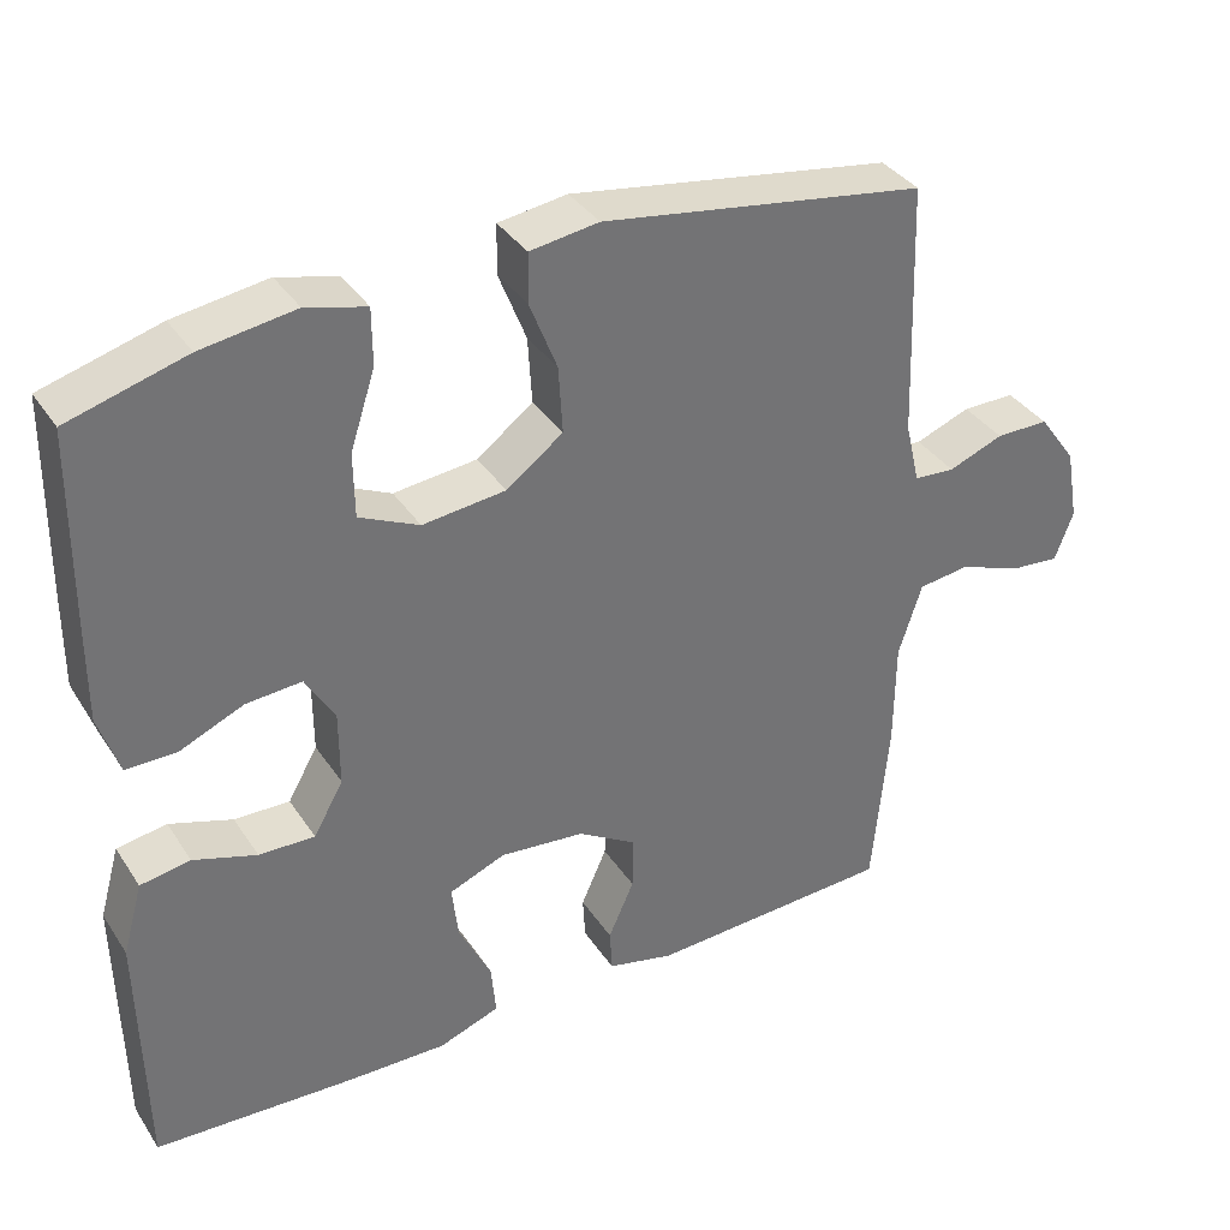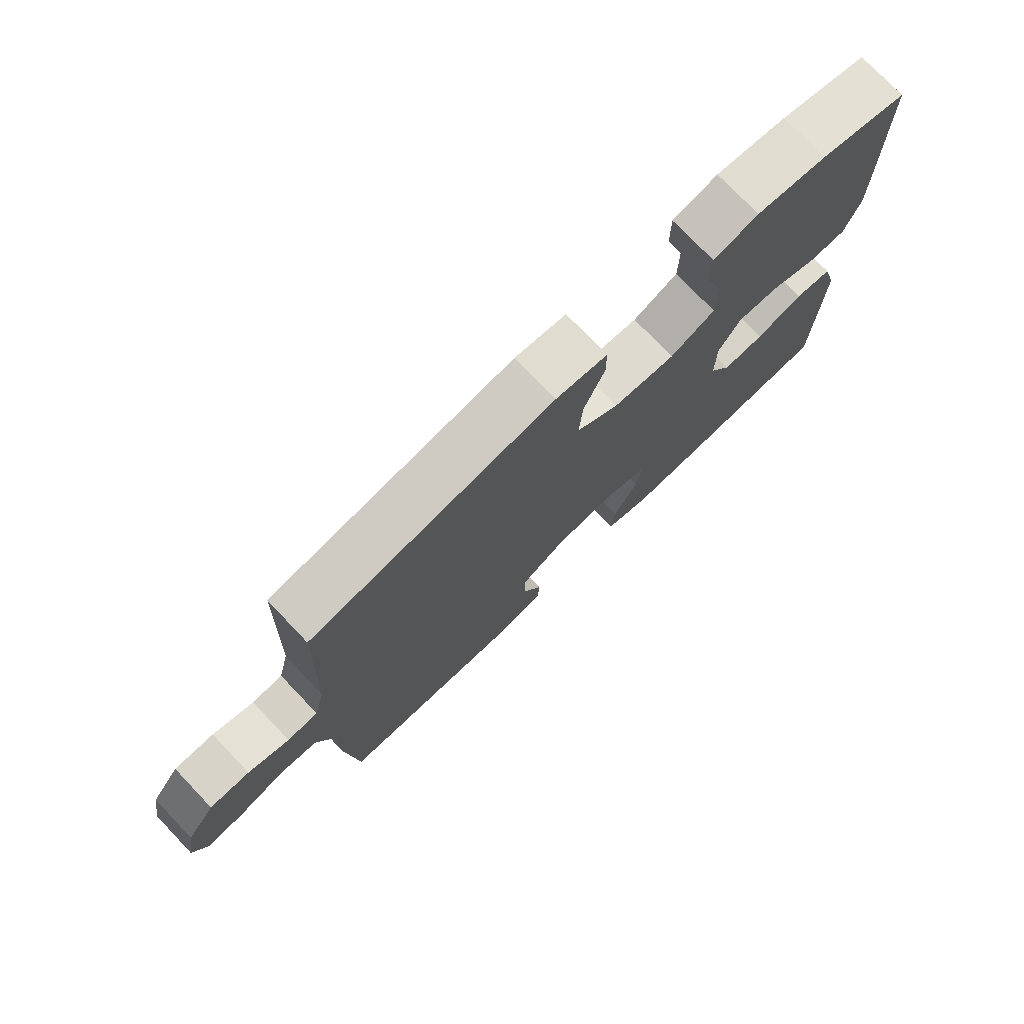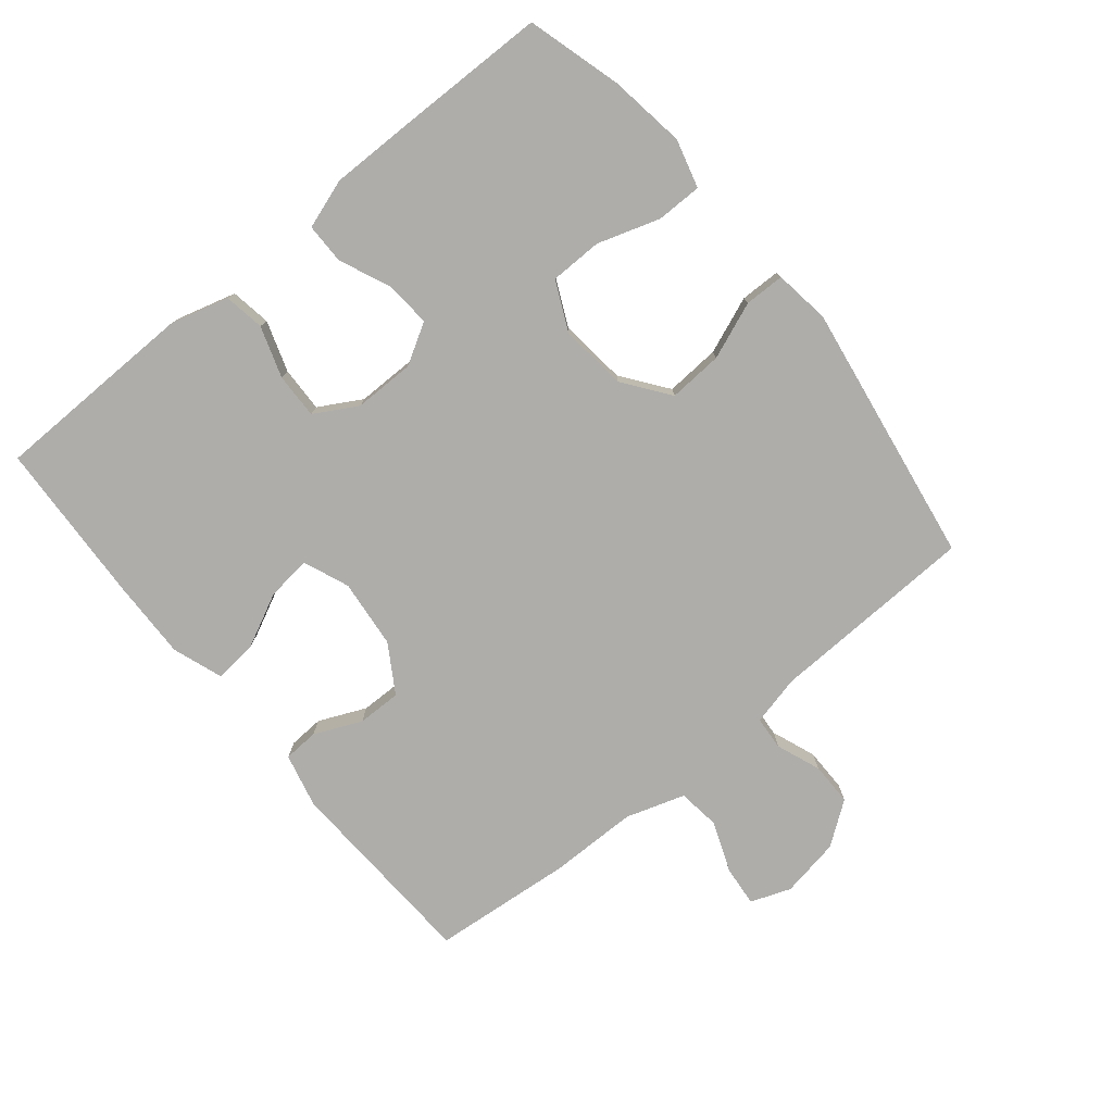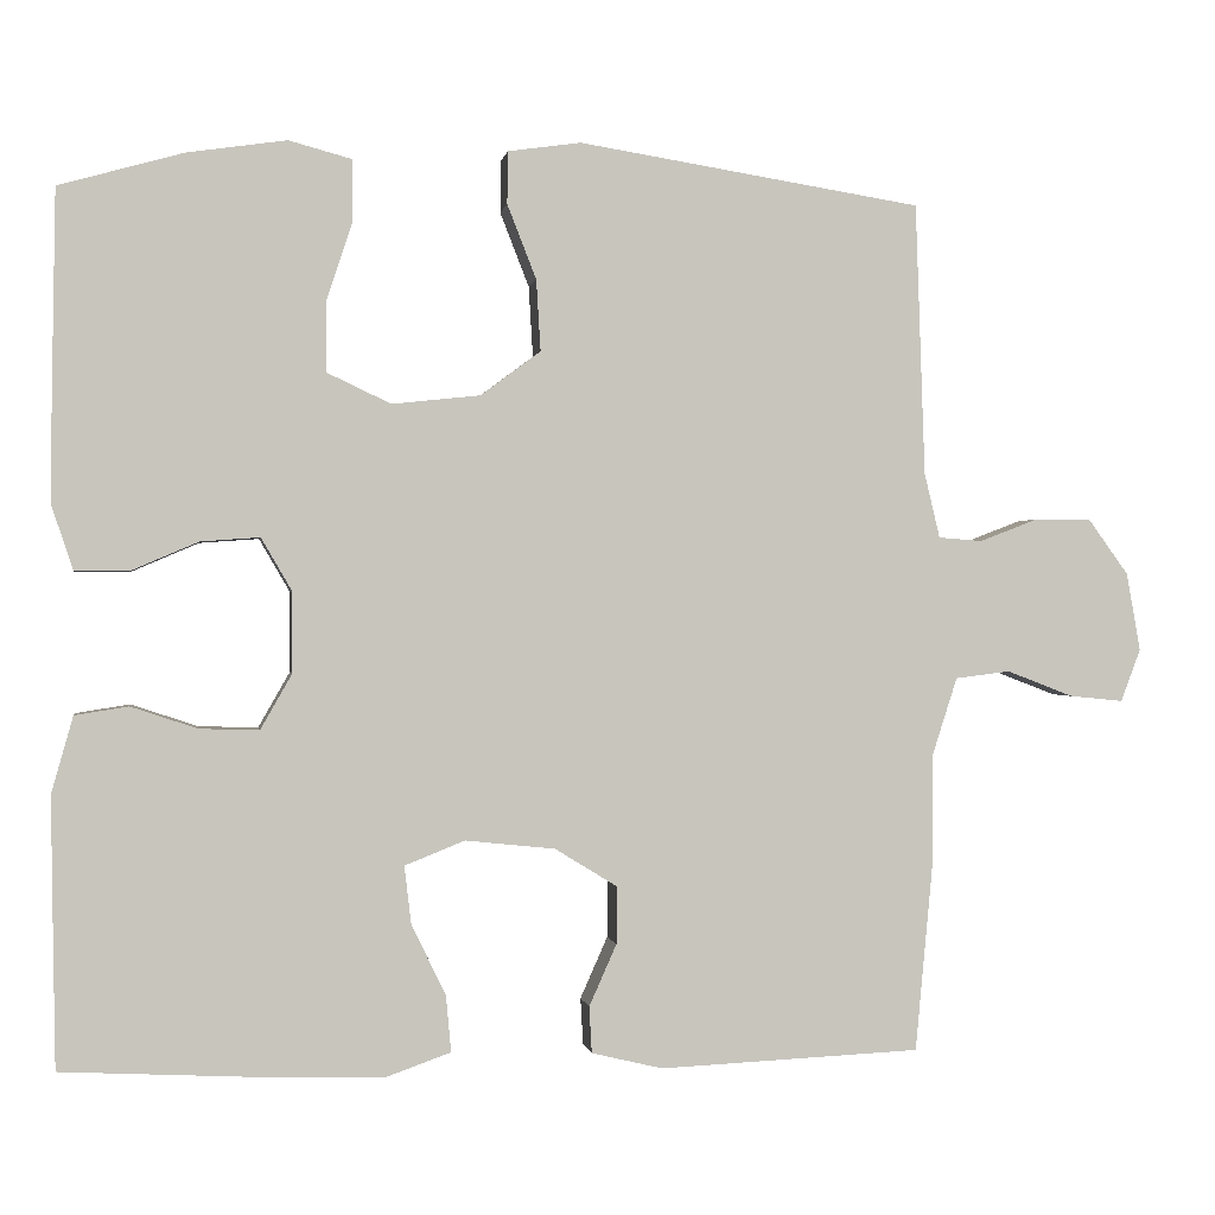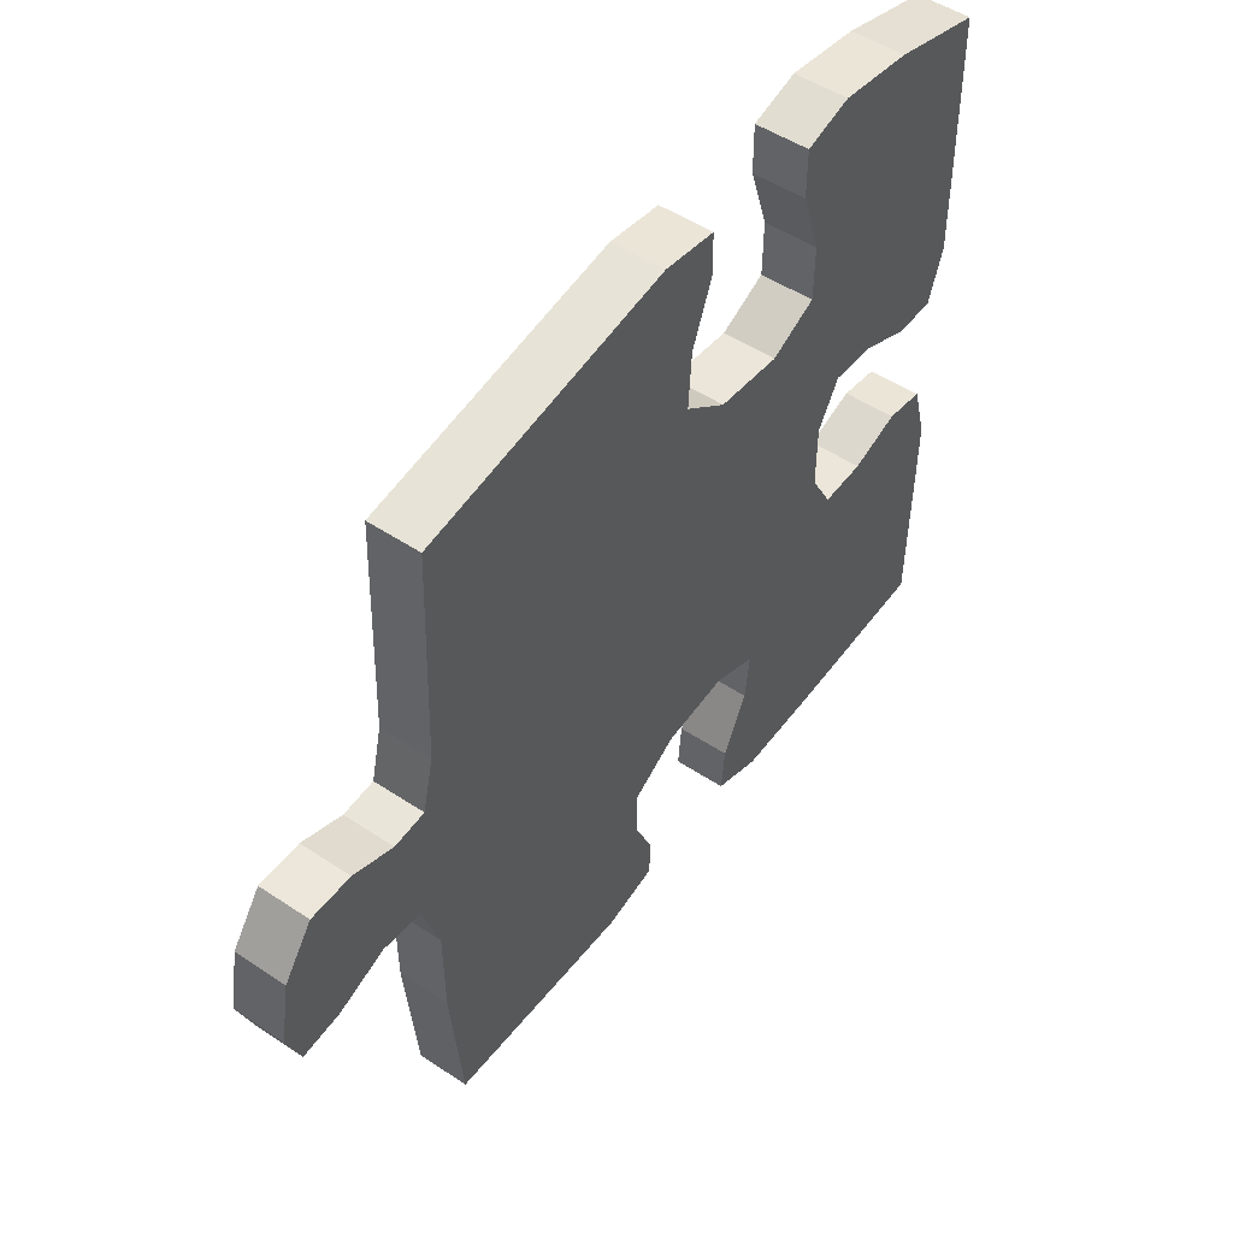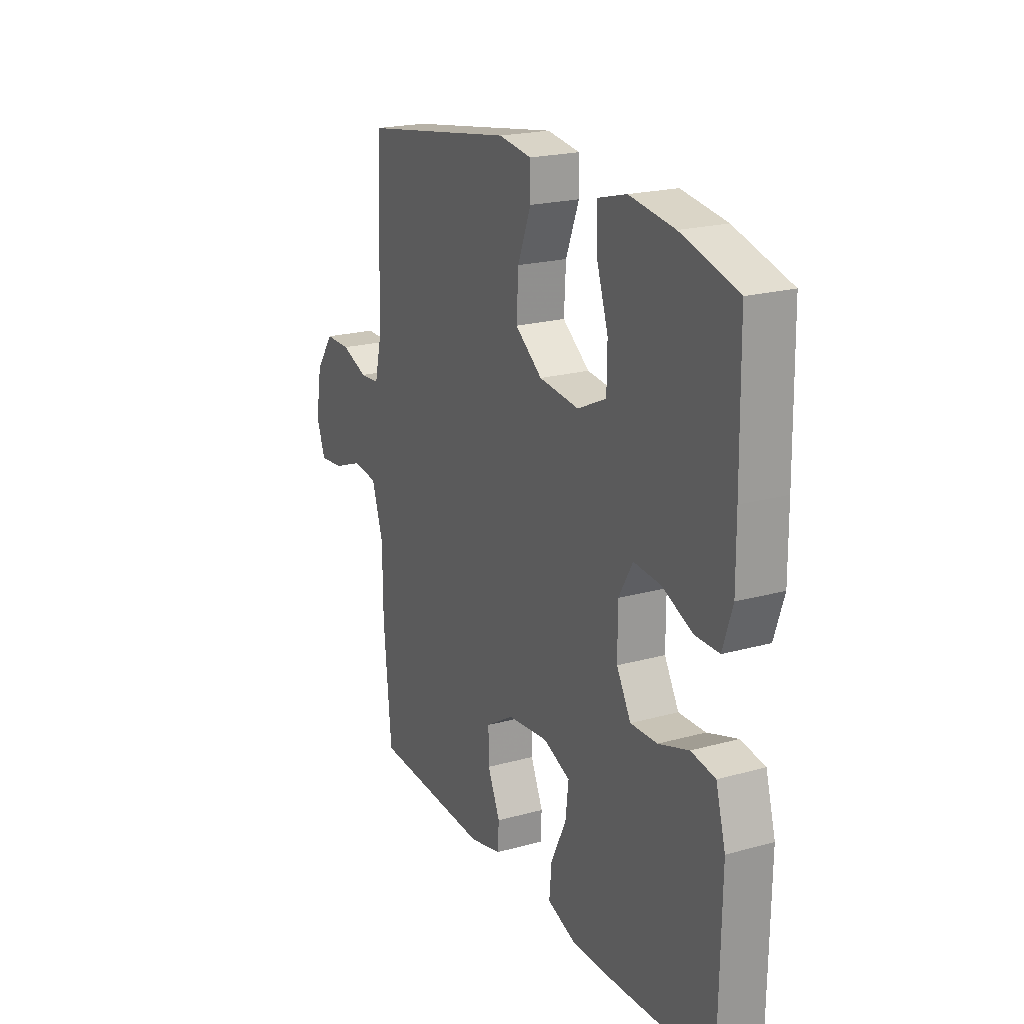
<metadata>
{"format":"obj","ext":"obj","renderer":"f3d","projection":"perspective","resolution":1024,"background":"white","views":[{"elev":36.3,"azim":-29.4,"up":"+Z"},{"elev":75.9,"azim":136.3,"up":"+Z"},{"elev":-77.4,"azim":-50.6,"up":"+Y"},{"elev":-0.0,"azim":-8.9,"up":"+Z"},{"elev":50.4,"azim":126.1,"up":"+Z"},{"elev":21.0,"azim":-116.4,"up":"+Z"}]}
</metadata>
<code>
v -0.5 0.07 0.5
v -0.355 0.07 0.541
v -0.239 0.07 0.558
v -0.165 0.07 0.538
v -0.165 0.07 0.468
v -0.196 0.07 0.373
v -0.195 0.07 0.293
v -0.121 0.07 0.258
v -0.018 0.07 0.269
v 0.052 0.07 0.321
v 0.047 0.07 0.404
v 0.013 0.07 0.491
v 0.014 0.07 0.552
v 0.099 0.07 0.564
v 0.5 0.07 0.5
v 0.511 0.07 0.183
v 0.529 0.07 0.107
v 0.58 0.07 0.103
v 0.648 0.07 0.129
v 0.714 0.07 0.129
v 0.761 0.07 0.064
v 0.777 0.07 -0.027
v 0.754 0.07 -0.088
v 0.692 0.07 -0.082
v 0.614 0.07 -0.052
v 0.55 0.07 -0.06
v 0.521 0.07 -0.15
v 0.52 0.07 -0.285
v 0.5 0.07 -0.5
v 0.195 0.07 -0.514
v 0.112 0.07 -0.494
v 0.109 0.07 -0.44
v 0.141 0.07 -0.368
v 0.142 0.07 -0.301
v 0.069 0.07 -0.256
v -0.036 0.07 -0.245
v -0.106 0.07 -0.273
v -0.098 0.07 -0.341
v -0.058 0.07 -0.423
v -0.052 0.07 -0.489
v -0.128 0.07 -0.516
v -0.251 0.07 -0.513
v -0.5 0.07 -0.5
v -0.503 0.07 -0.321
v -0.505 0.07 -0.187
v -0.48 0.07 -0.098
v -0.418 0.07 -0.088
v -0.34 0.07 -0.114
v -0.271 0.07 -0.116
v -0.234 0.07 -0.051
v -0.234 0.07 0.042
v -0.27 0.07 0.104
v -0.339 0.07 0.099
v -0.418 0.07 0.065
v -0.48 0.07 0.065
v -0.505 0.07 0.141
v -0.504 0.07 0.259
v -0.5 0 0.5
v -0.355 0 0.541
v -0.239 0 0.558
v -0.165 0 0.538
v -0.165 0 0.468
v -0.196 0 0.373
v -0.195 0 0.293
v -0.121 0 0.258
v -0.018 0 0.269
v 0.052 0 0.321
v 0.047 0 0.404
v 0.013 0 0.491
v 0.014 0 0.552
v 0.099 0 0.564
v 0.5 0 0.5
v 0.511 0 0.183
v 0.529 0 0.107
v 0.58 0 0.103
v 0.648 0 0.129
v 0.714 0 0.129
v 0.761 0 0.064
v 0.777 0 -0.027
v 0.754 0 -0.088
v 0.692 0 -0.082
v 0.614 0 -0.052
v 0.55 0 -0.06
v 0.521 0 -0.15
v 0.52 0 -0.285
v 0.5 0 -0.5
v 0.195 0 -0.514
v 0.112 0 -0.494
v 0.109 0 -0.44
v 0.141 0 -0.368
v 0.142 0 -0.301
v 0.069 0 -0.256
v -0.036 0 -0.245
v -0.106 0 -0.273
v -0.098 0 -0.341
v -0.058 0 -0.423
v -0.052 0 -0.489
v -0.128 0 -0.516
v -0.251 0 -0.513
v -0.5 0 -0.5
v -0.503 0 -0.321
v -0.505 0 -0.187
v -0.48 0 -0.098
v -0.418 0 -0.088
v -0.34 0 -0.114
v -0.271 0 -0.116
v -0.234 0 -0.051
v -0.234 0 0.042
v -0.27 0 0.104
v -0.339 0 0.099
v -0.418 0 0.065
v -0.48 0 0.065
v -0.505 0 0.141
v -0.504 0 0.259
f 53 54 55 56
f 52 53 56 57
f 45 46 47 48
f 45 48 49
f 44 45 49
f 43 44 49
f 42 43 49
f 41 42 49 50
f 38 39 40 41
f 37 38 41 50
f 30 31 32 33
f 30 33 34
f 27 28 29 30
f 26 27 30 34
f 22 23 24 25
f 22 25 26
f 21 22 26
f 18 19 20 21
f 17 18 21 26
f 16 17 26 34
f 11 12 13 14
f 10 11 14 15
f 9 10 15 16
f 3 4 5 6
f 3 6 7
f 2 3 7
f 52 57 1 2
f 51 52 2 7
f 36 37 50 51
f 35 36 51 7
f 34 35 7 8
f 8 9 16 34
f 113 112 111 110
f 114 113 110 109
f 105 104 103 102
f 106 105 102
f 106 102 101
f 106 101 100
f 106 100 99
f 107 106 99 98
f 98 97 96 95
f 107 98 95 94
f 90 89 88 87
f 91 90 87
f 87 86 85 84
f 91 87 84 83
f 82 81 80 79
f 83 82 79
f 83 79 78
f 78 77 76 75
f 83 78 75 74
f 91 83 74 73
f 71 70 69 68
f 72 71 68 67
f 73 72 67 66
f 63 62 61 60
f 64 63 60
f 64 60 59
f 59 58 114 109
f 64 59 109 108
f 108 107 94 93
f 64 108 93 92
f 65 64 92 91
f 91 73 66 65
f 1 58 59 2
f 2 59 60 3
f 3 60 61 4
f 4 61 62 5
f 5 62 63 6
f 6 63 64 7
f 7 64 65 8
f 8 65 66 9
f 9 66 67 10
f 10 67 68 11
f 11 68 69 12
f 12 69 70 13
f 13 70 71 14
f 14 71 72 15
f 15 72 73 16
f 16 73 74 17
f 17 74 75 18
f 18 75 76 19
f 19 76 77 20
f 20 77 78 21
f 21 78 79 22
f 22 79 80 23
f 23 80 81 24
f 24 81 82 25
f 25 82 83 26
f 26 83 84 27
f 27 84 85 28
f 28 85 86 29
f 29 86 87 30
f 30 87 88 31
f 31 88 89 32
f 32 89 90 33
f 33 90 91 34
f 34 91 92 35
f 35 92 93 36
f 36 93 94 37
f 37 94 95 38
f 38 95 96 39
f 39 96 97 40
f 40 97 98 41
f 41 98 99 42
f 42 99 100 43
f 43 100 101 44
f 44 101 102 45
f 45 102 103 46
f 46 103 104 47
f 47 104 105 48
f 48 105 106 49
f 49 106 107 50
f 50 107 108 51
f 51 108 109 52
f 52 109 110 53
f 53 110 111 54
f 54 111 112 55
f 55 112 113 56
f 56 113 114 57
f 57 114 58 1

</code>
